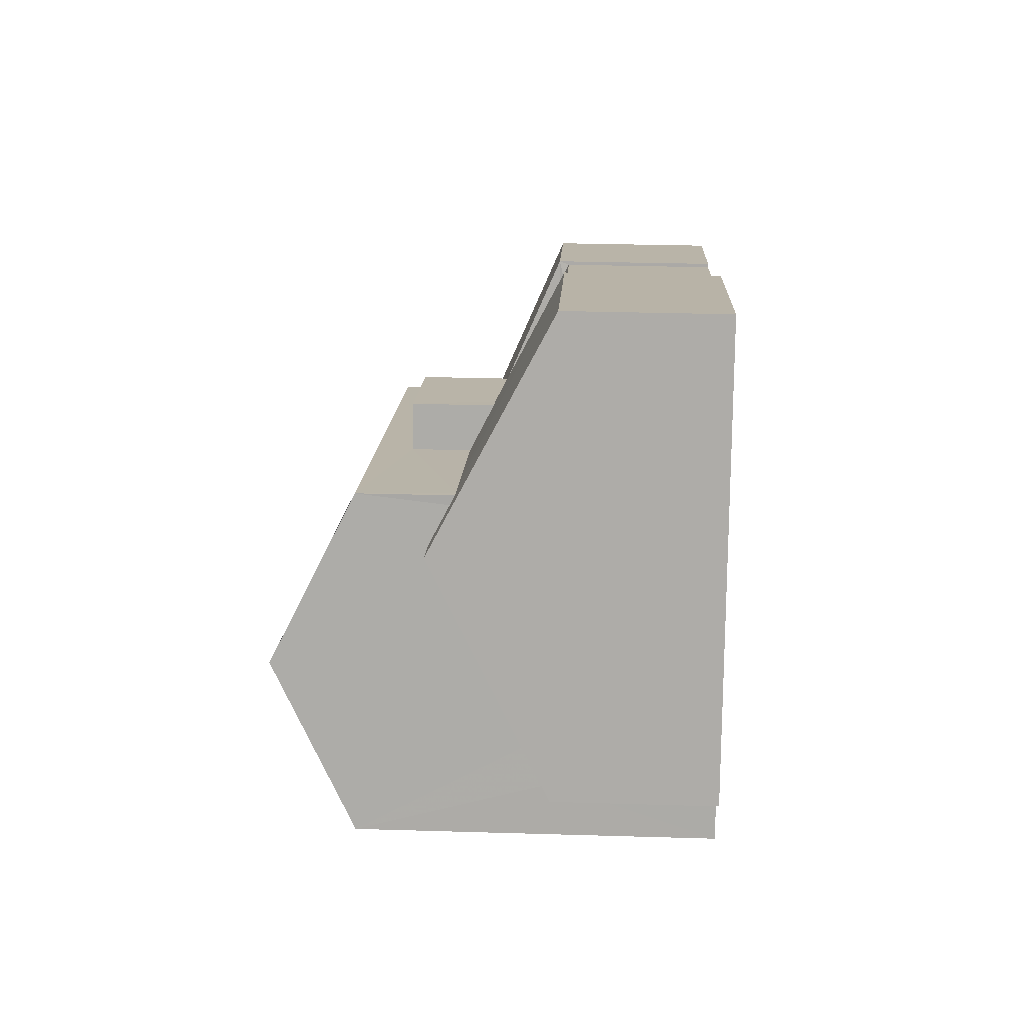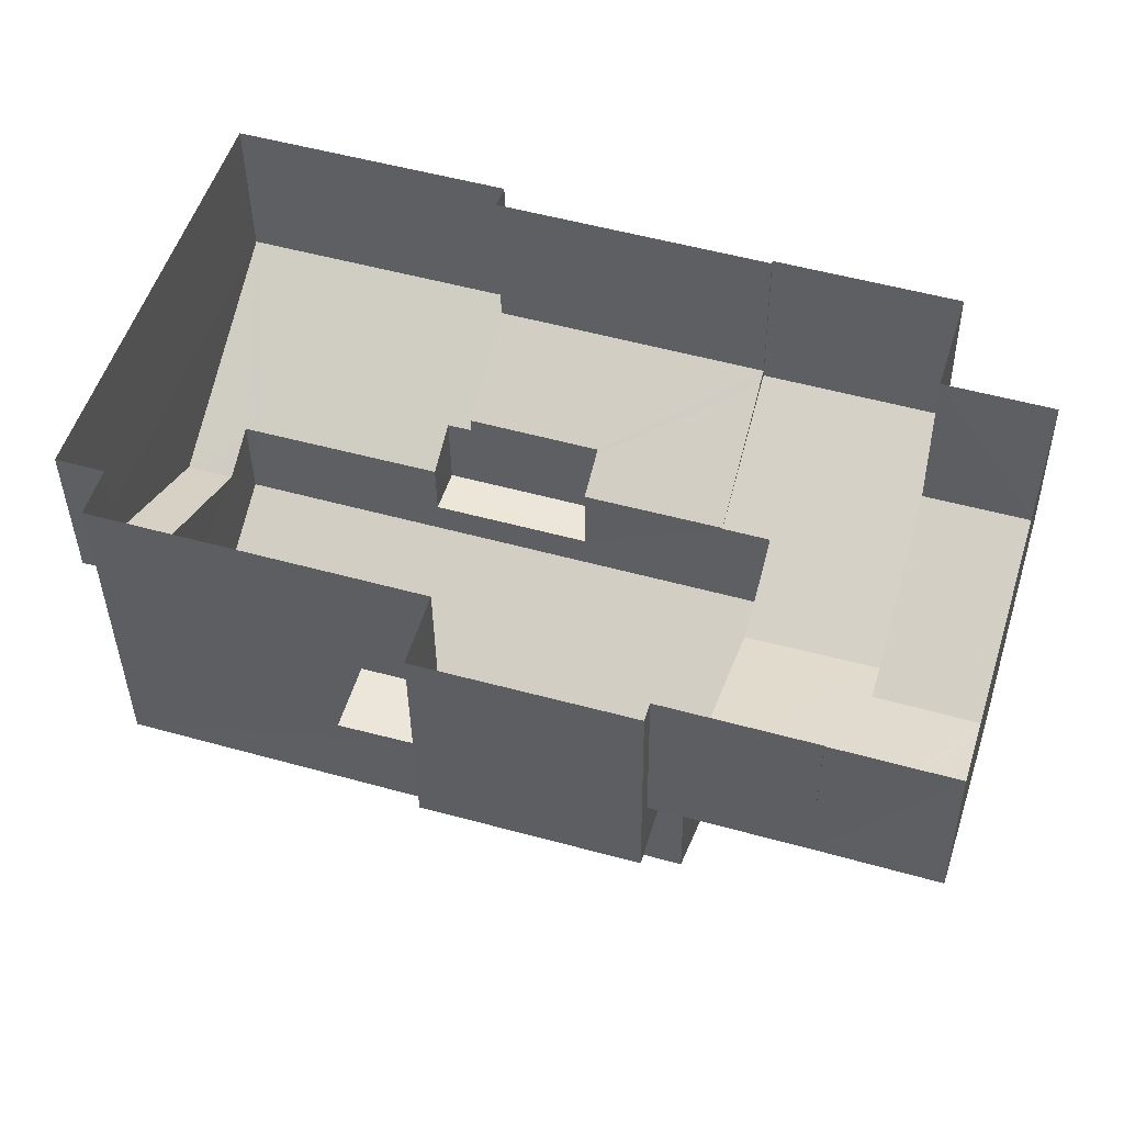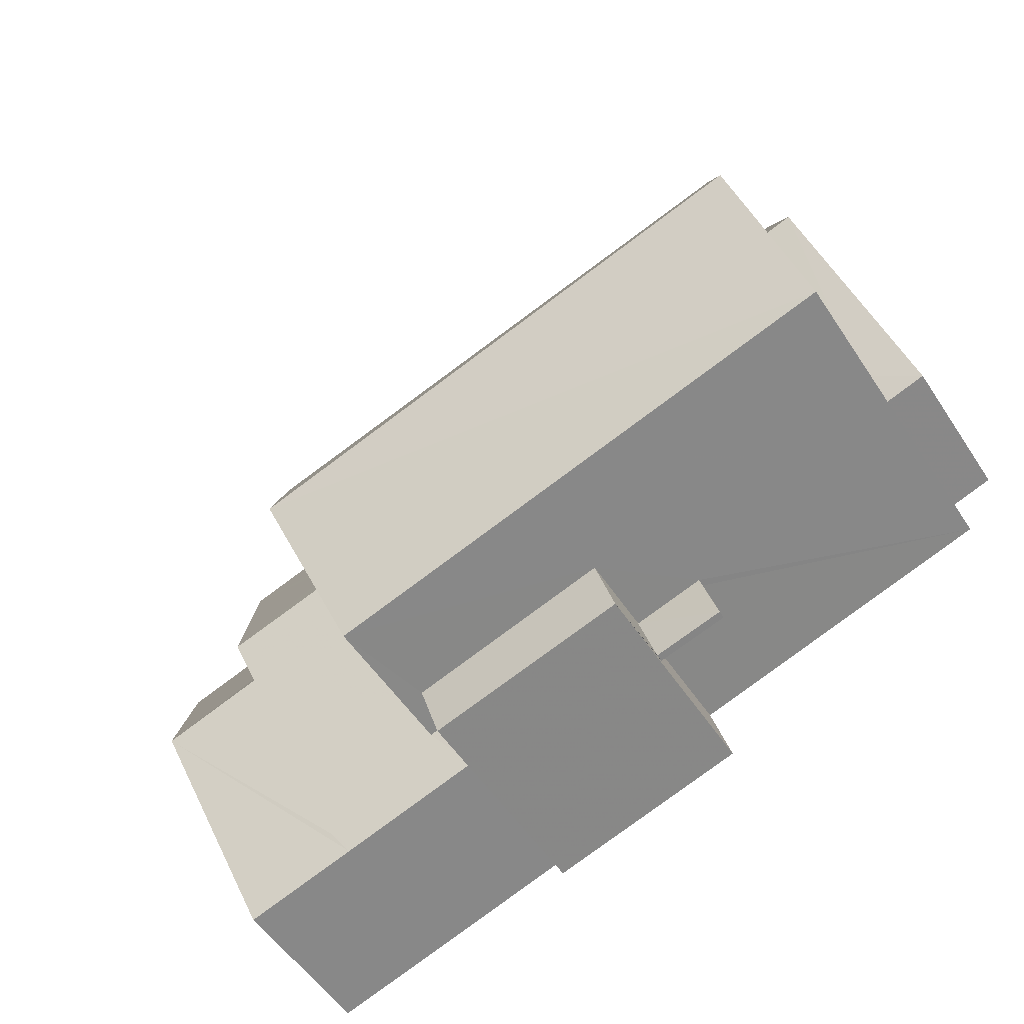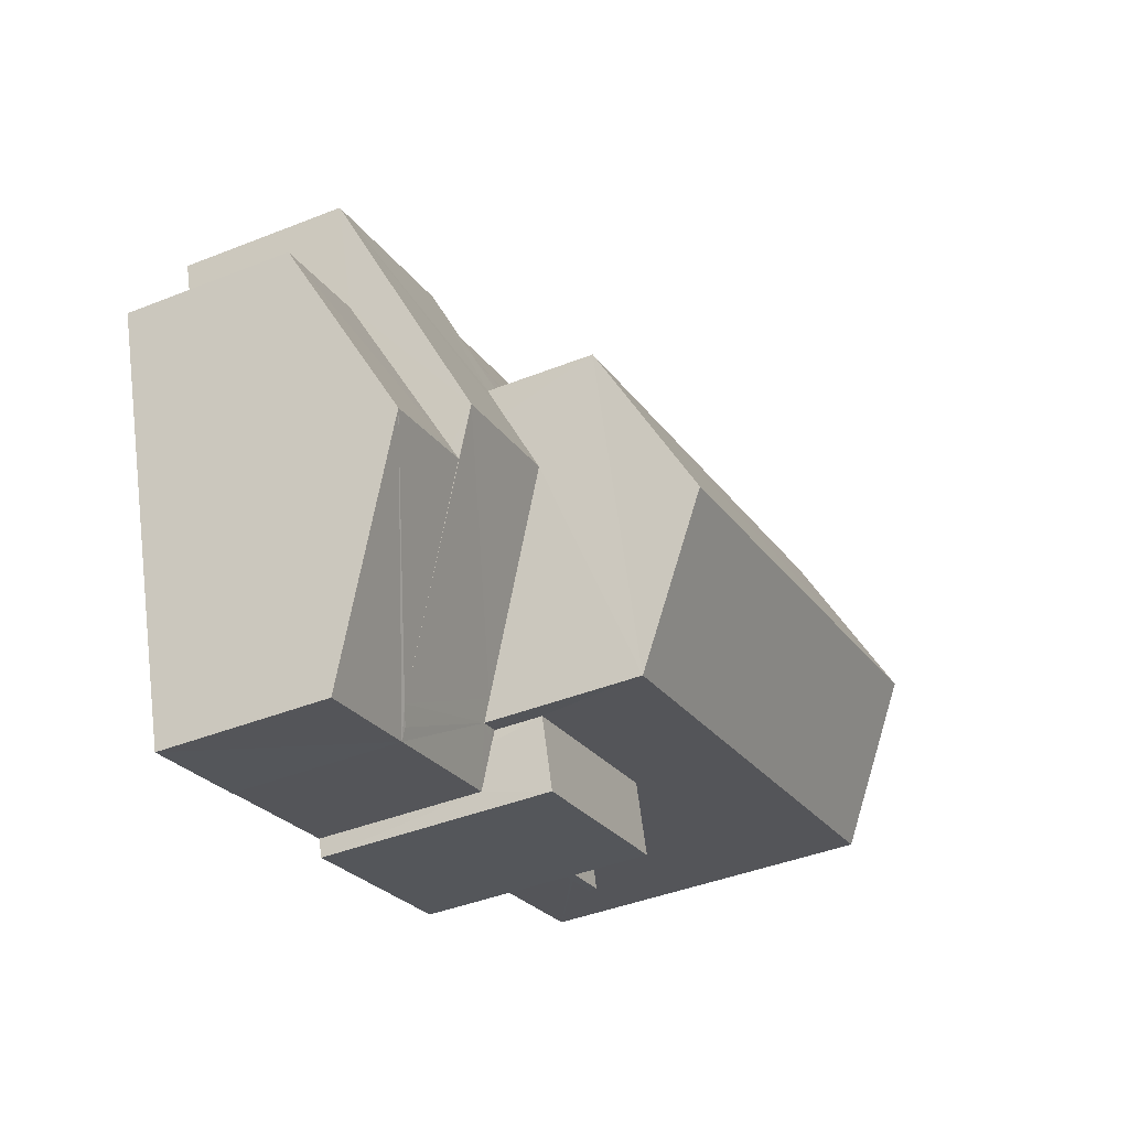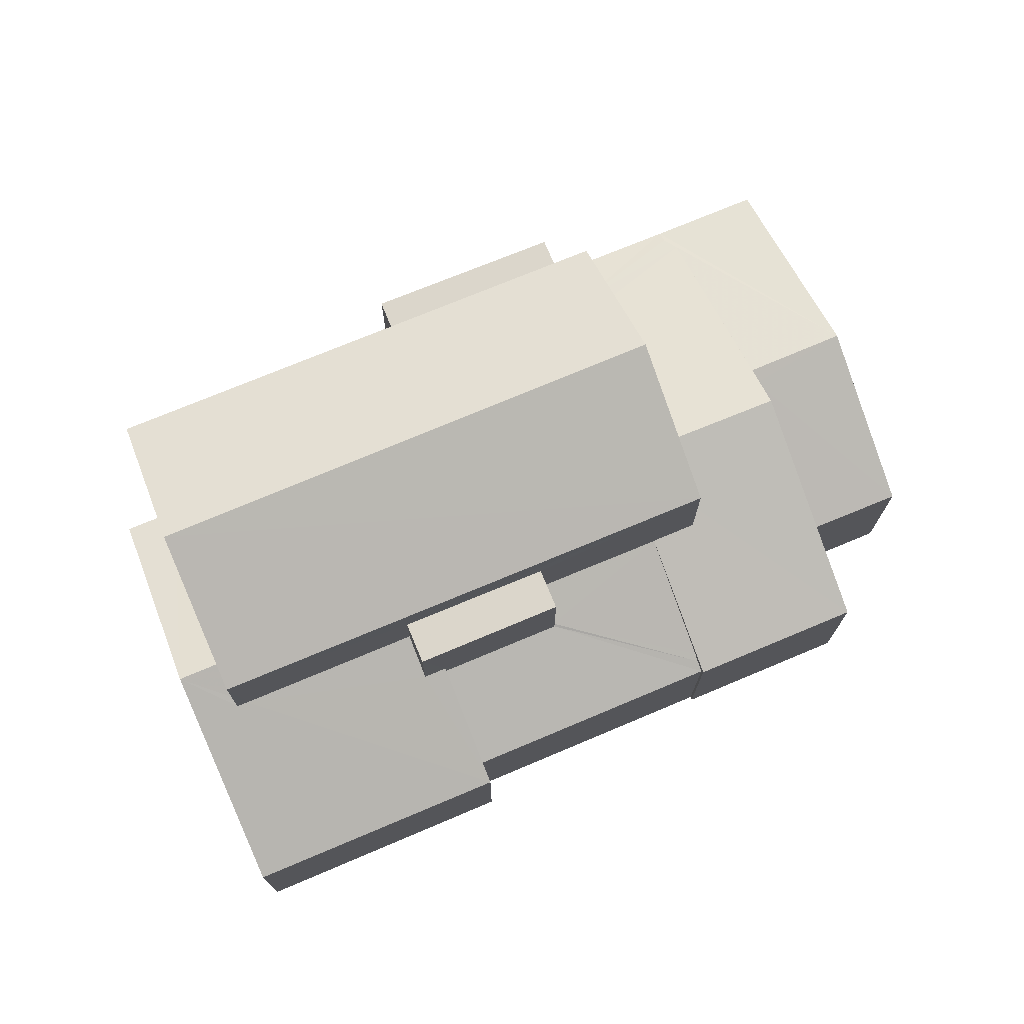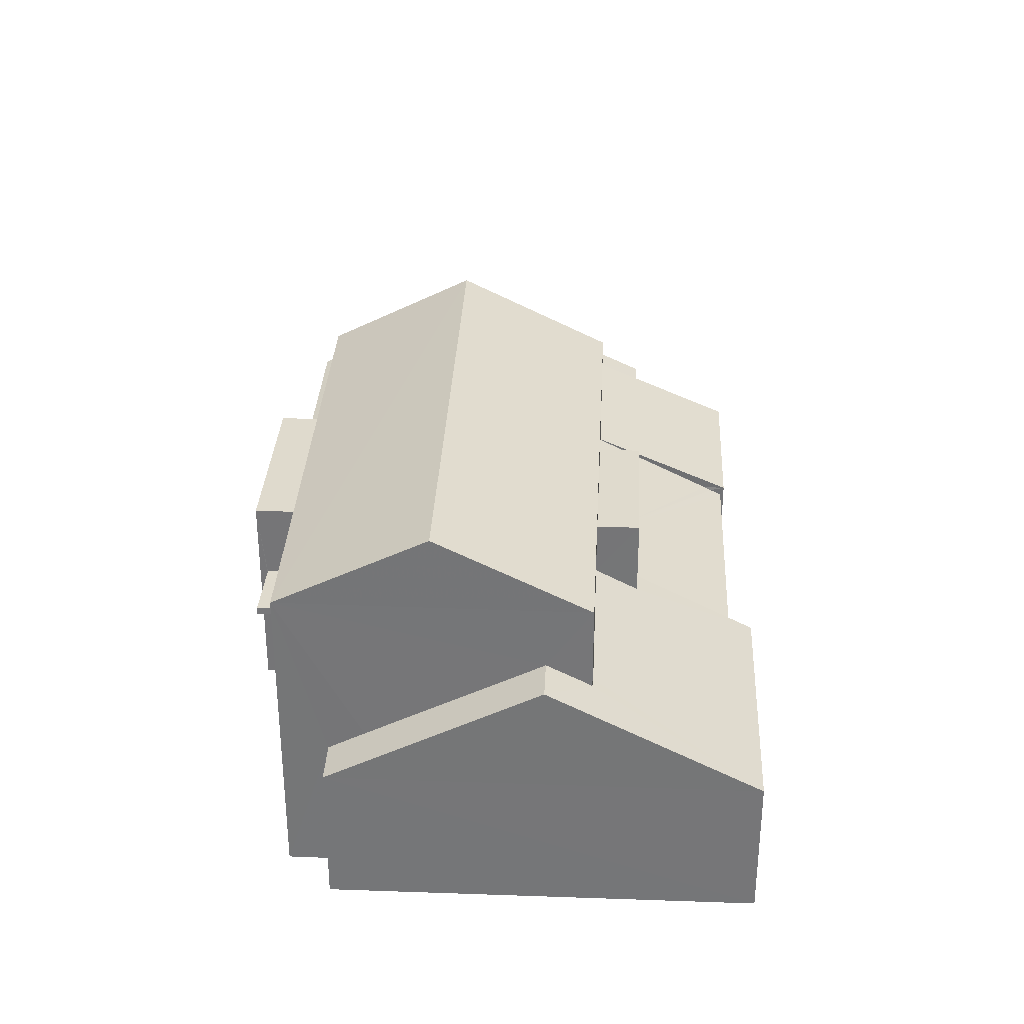
<metadata>
{"format":"obj","ext":"obj","renderer":"f3d","projection":"perspective","resolution":1024,"background":"white","views":[{"elev":30.1,"azim":92.5,"up":"+Y"},{"elev":-37.7,"azim":-179.3,"up":"+Y"},{"elev":-53.3,"azim":32.5,"up":"+Y"},{"elev":-41.6,"azim":-64.3,"up":"+Y"},{"elev":73.6,"azim":174.5,"up":"+Z"},{"elev":32.9,"azim":110.1,"up":"+Z"}]}
</metadata>
<code>
v -8.892e+04 -1.005e+05 2.296
v -8.892e+04 -1.005e+05 2.296
v -8.893e+04 -1.005e+05 2.297
v -8.892e+04 -1.005e+05 2.296
v -8.892e+04 -1.005e+05 2.295
v -8.893e+04 -1.005e+05 2.297
v -8.893e+04 -1.005e+05 2.298
v -8.893e+04 -1.005e+05 2.298
v -8.893e+04 -1.005e+05 2.295
v -8.893e+04 -1.005e+05 2.295
v -8.894e+04 -1.005e+05 2.296
v -8.894e+04 -1.006e+05 2.298
v -8.894e+04 -1.005e+05 2.297
v -8.893e+04 -1.005e+05 2.298
v -8.893e+04 -1.005e+05 2.298
v -8.893e+04 -1.005e+05 2.296
v -8.893e+04 -1.005e+05 2.296
v -8.894e+04 -1.005e+05 2.296
v -8.893e+04 -1.005e+05 4.83
v -8.893e+04 -1.005e+05 4.83
v -8.893e+04 -1.005e+05 4.83
v -8.893e+04 -1.005e+05 4.83
v -8.893e+04 -1.005e+05 6.732
v -8.893e+04 -1.005e+05 6.501
v -8.894e+04 -1.005e+05 5.309
v -8.893e+04 -1.005e+05 5.309
v -8.893e+04 -1.005e+05 6.501
v -8.893e+04 -1.005e+05 9.945
v -8.892e+04 -1.005e+05 9.944
v -8.893e+04 -1.005e+05 8.479
v -8.893e+04 -1.005e+05 5.236
v -8.893e+04 -1.005e+05 5.309
v -8.893e+04 -1.005e+05 6.115
v -8.893e+04 -1.005e+05 6.482
v -8.893e+04 -1.005e+05 6.489
v -8.894e+04 -1.005e+05 7.24
v -8.893e+04 -1.005e+05 5.818
v -8.893e+04 -1.005e+05 7.24
v -8.893e+04 -1.005e+05 5.505
v -8.893e+04 -1.005e+05 5.311
v -8.893e+04 -1.005e+05 5.392
v -8.894e+04 -1.005e+05 6.905
v -8.894e+04 -1.005e+05 6.905
v -8.894e+04 -1.006e+05 5.311
v -8.892e+04 -1.005e+05 8.48
v -8.893e+04 -1.005e+05 8.481
v -8.892e+04 -1.005e+05 5.492
v -8.892e+04 -1.005e+05 5.124
v -8.892e+04 -1.005e+05 7.253
v -8.892e+04 -1.005e+05 7.254
v -8.892e+04 -1.005e+05 5.123
v -8.892e+04 -1.005e+05 6.803
v -8.893e+04 -1.005e+05 5.123
v -8.892e+04 -1.005e+05 6.803
v -8.892e+04 -1.005e+05 6.892
v -8.893e+04 -1.005e+05 6.53
v -8.893e+04 -1.005e+05 6.531
v -8.893e+04 -1.005e+05 6.531
v -8.893e+04 -1.005e+05 6.53
v -8.893e+04 -1.005e+05 7.834
v -8.893e+04 -1.005e+05 7.834
v -8.893e+04 -1.005e+05 7.834
v -8.893e+04 -1.005e+05 7.834
v -8.894e+04 -1.005e+05 6.784
v -8.894e+04 -1.005e+05 5.31
v -8.894e+04 -1.005e+05 5.31
v -8.893e+04 -1.005e+05 5.6
v -8.893e+04 -1.005e+05 5.673
v -8.893e+04 -1.005e+05 5.673
v -8.893e+04 -1.005e+05 6.353
v -8.893e+04 -1.005e+05 6.355
v -8.893e+04 -1.005e+05 6.78
v -8.893e+04 -1.005e+05 4.98
v -8.893e+04 -1.005e+05 4.98
v -8.893e+04 -1.005e+05 4.98
v -8.893e+04 -1.005e+05 4.98
v -8.892e+04 -1.005e+05 8.478
v -8.893e+04 -1.005e+05 6.086
v -8.893e+04 -1.005e+05 5.123
v -8.893e+04 -1.005e+05 6.082
v -8.893e+04 -1.005e+05 5.124
v -8.892e+04 -1.005e+05 5.124
v -8.893e+04 -1.005e+05 5.673
v -8.893e+04 -1.005e+05 5.311
v -8.893e+04 -1.005e+05 5.311
f 1 2 3
f 4 1 5
f 6 7 8
f 6 8 3
f 9 10 5
f 11 12 13
f 14 12 15
f 16 17 18
f 17 11 18
f 11 8 15
f 3 17 9
f 3 9 1
f 9 5 1
f 3 8 11
f 11 15 12
f 3 11 17
f 19 20 21
f 22 19 21
f 23 24 25
f 24 26 25
f 24 27 26
f 28 29 30
f 31 32 33
f 33 34 35
f 33 32 34
f 36 37 38
f 39 40 41
f 42 43 39
f 43 40 39
f 44 40 43
f 45 28 46
f 47 48 49
f 50 47 49
f 49 51 52
f 51 53 54
f 55 49 52
f 52 51 54
f 56 57 58
f 56 59 57
f 60 61 62
f 60 63 61
f 64 65 66
f 36 23 25
f 36 38 23
f 67 68 69
f 29 28 45
f 70 71 53
f 71 54 53
f 71 72 54
f 73 74 75
f 73 76 74
f 64 43 42
f 64 66 43
f 30 29 77
f 78 79 80
f 79 81 80
f 80 31 33
f 80 81 31
f 82 48 47
f 36 39 37
f 67 69 83
f 67 83 84
f 83 41 85
f 39 41 83
f 83 85 84
f 37 39 83
f 55 50 49
f 22 21 74
f 76 22 74
f 11 13 66
f 65 11 66
f 41 40 85
f 75 74 21
f 20 75 21
f 56 58 7
f 6 56 7
f 40 44 12
f 14 40 12
f 24 30 27
f 35 34 27
f 63 30 77
f 54 77 52
f 54 72 63
f 35 27 60
f 60 30 63
f 27 30 60
f 54 63 77
f 61 71 70
f 61 70 62
f 70 80 62
f 70 78 80
f 11 25 18
f 11 65 25
f 16 81 17
f 31 26 32
f 26 81 16
f 31 81 26
f 25 26 16
f 18 25 16
f 80 33 62
f 35 60 62
f 33 35 62
f 68 67 57
f 57 67 58
f 58 84 7
f 7 84 8
f 67 84 58
f 70 79 78
f 70 53 79
f 32 27 34
f 32 26 27
f 53 5 10
f 53 51 5
f 44 43 66
f 64 36 65
f 36 25 65
f 39 36 42
f 42 36 64
f 79 53 10
f 9 79 10
f 83 69 57
f 46 83 57
f 3 2 20
f 57 69 68
f 46 59 45
f 75 2 45
f 19 3 20
f 59 73 75
f 20 2 75
f 46 57 59
f 59 75 45
f 48 4 5
f 51 48 5
f 12 66 13
f 12 44 66
f 49 48 51
f 73 59 76
f 59 56 76
f 19 22 3
f 3 22 6
f 22 56 6
f 76 56 22
f 85 8 84
f 85 15 8
f 2 1 82
f 2 82 45
f 45 50 77
f 55 52 77
f 82 47 45
f 50 55 77
f 47 50 45
f 83 46 37
f 30 24 23
f 46 30 38
f 37 46 38
f 23 38 30
f 72 61 63
f 72 71 61
f 28 30 46
f 17 79 9
f 17 81 79
f 85 40 14
f 15 85 14
f 29 45 77
f 82 4 48
f 82 1 4

</code>
